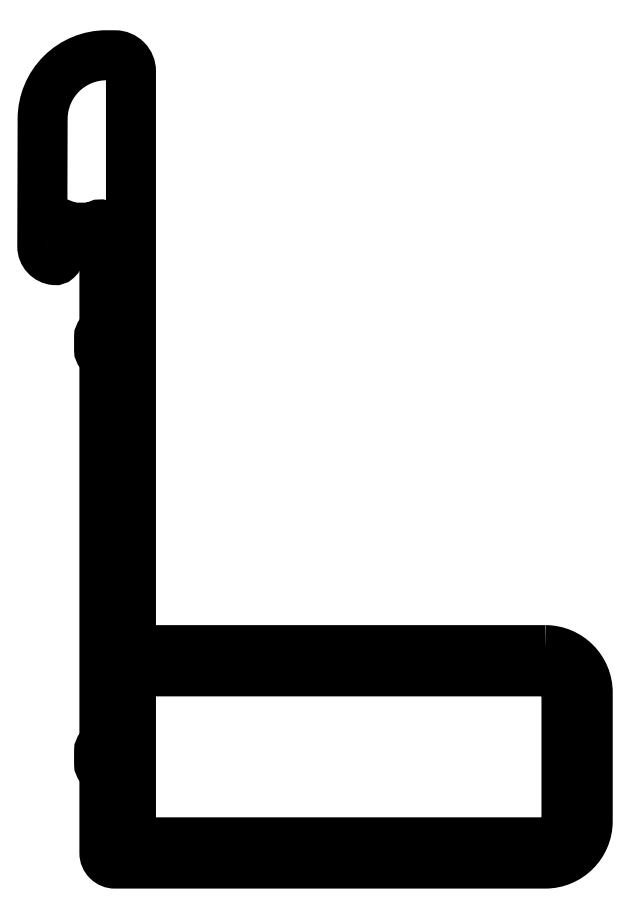
<metadata>
{"format":"dxf","ext":"dxf","renderer":"ezdxf+matplotlib","layout":"modelspace","background":"white","min_lineweight":24,"dpi":150}
</metadata>
<code>
0
SECTION
2
ENTITIES
0
POLYLINE
8
0
66
     1
10
0
20
0
30
0
0
VERTEX
8
0
10
1430
20
264
30
0
0
VERTEX
8
0
10
1393
20
264
30
0
42
-0.4142
0
VERTEX
8
0
10
1391
20
266
30
0
0
VERTEX
8
0
10
1391
20
318.5
30
0
42
0.4142
0
VERTEX
8
0
10
1389
20
320
30
0
0
VERTEX
8
0
10
1389
20
320
30
0
42
0.4142
0
VERTEX
8
0
10
1382
20
314
30
0
0
VERTEX
8
0
10
1382
20
302
30
0
42
0.388
0
VERTEX
8
0
10
1384
20
300.7
30
0
42
0.4409
0
VERTEX
8
0
10
1384
20
301
30
0
0
VERTEX
8
0
10
1384
20
303.7
30
0
42
-0.7496
0
VERTEX
8
0
10
1385
20
303.9
30
0
42
0.2559
0
VERTEX
8
0
10
1385
20
303.8
30
0
0
VERTEX
8
0
10
1387
20
303.8
30
0
42
0.2559
0
VERTEX
8
0
10
1388
20
303.9
30
0
42
-0.7477
0
VERTEX
8
0
10
1388
20
303.7
30
0
0
VERTEX
8
0
10
1388
20
294.2
30
0
42
-0.1989
0
VERTEX
8
0
10
1388
20
294
30
0
0
VERTEX
8
0
10
1388
20
293.7
30
0
42
0.1989
0
VERTEX
8
0
10
1388
20
293.5
30
0
0
VERTEX
8
0
10
1388
20
292.2
30
0
42
0.1989
0
VERTEX
8
0
10
1388
20
292
30
0
0
VERTEX
8
0
10
1388
20
291.7
30
0
42
-0.1989
0
VERTEX
8
0
10
1388
20
291.5
30
0
0
VERTEX
8
0
10
1388
20
255.3
30
0
42
-0.1989
0
VERTEX
8
0
10
1388
20
255.1
30
0
0
VERTEX
8
0
10
1388
20
254.7
30
0
42
0.1989
0
VERTEX
8
0
10
1388
20
254.6
30
0
0
VERTEX
8
0
10
1388
20
253.3
30
0
42
0.1989
0
VERTEX
8
0
10
1388
20
253.1
30
0
0
VERTEX
8
0
10
1388
20
252.7
30
0
42
-0.1989
0
VERTEX
8
0
10
1388
20
252.6
30
0
0
VERTEX
8
0
10
1388
20
244.9
30
0
42
0.4172
0
VERTEX
8
0
10
1389
20
243.9
30
0
0
VERTEX
8
0
10
1430
20
243.9
30
0
42
0.412
0
VERTEX
8
0
10
1434
20
247.9
30
0
0
VERTEX
8
0
10
1434
20
260
30
0
42
0.4142
0
VERTEX
8
0
10
1430
20
264
30
0
0
SEQEND
8
0
0
POLYLINE
8
0
66
     1
10
0
20
0
30
0
70
     1
0
VERTEX
8
0
10
1432
20
260
30
0
0
VERTEX
8
0
10
1432
20
247.9
30
0
42
-0.4093
0
VERTEX
8
0
10
1430
20
245.9
30
0
0
VERTEX
8
0
10
1392
20
245.9
30
0
42
-0.4142
0
VERTEX
8
0
10
1391
20
246.9
30
0
0
VERTEX
8
0
10
1391
20
260
30
0
42
-0.4143
0
VERTEX
8
0
10
1393
20
262
30
0
0
VERTEX
8
0
10
1430
20
262
30
0
42
-0.4136
0
SEQEND
8
0
0
ENDSEC
0
EOF

</code>
